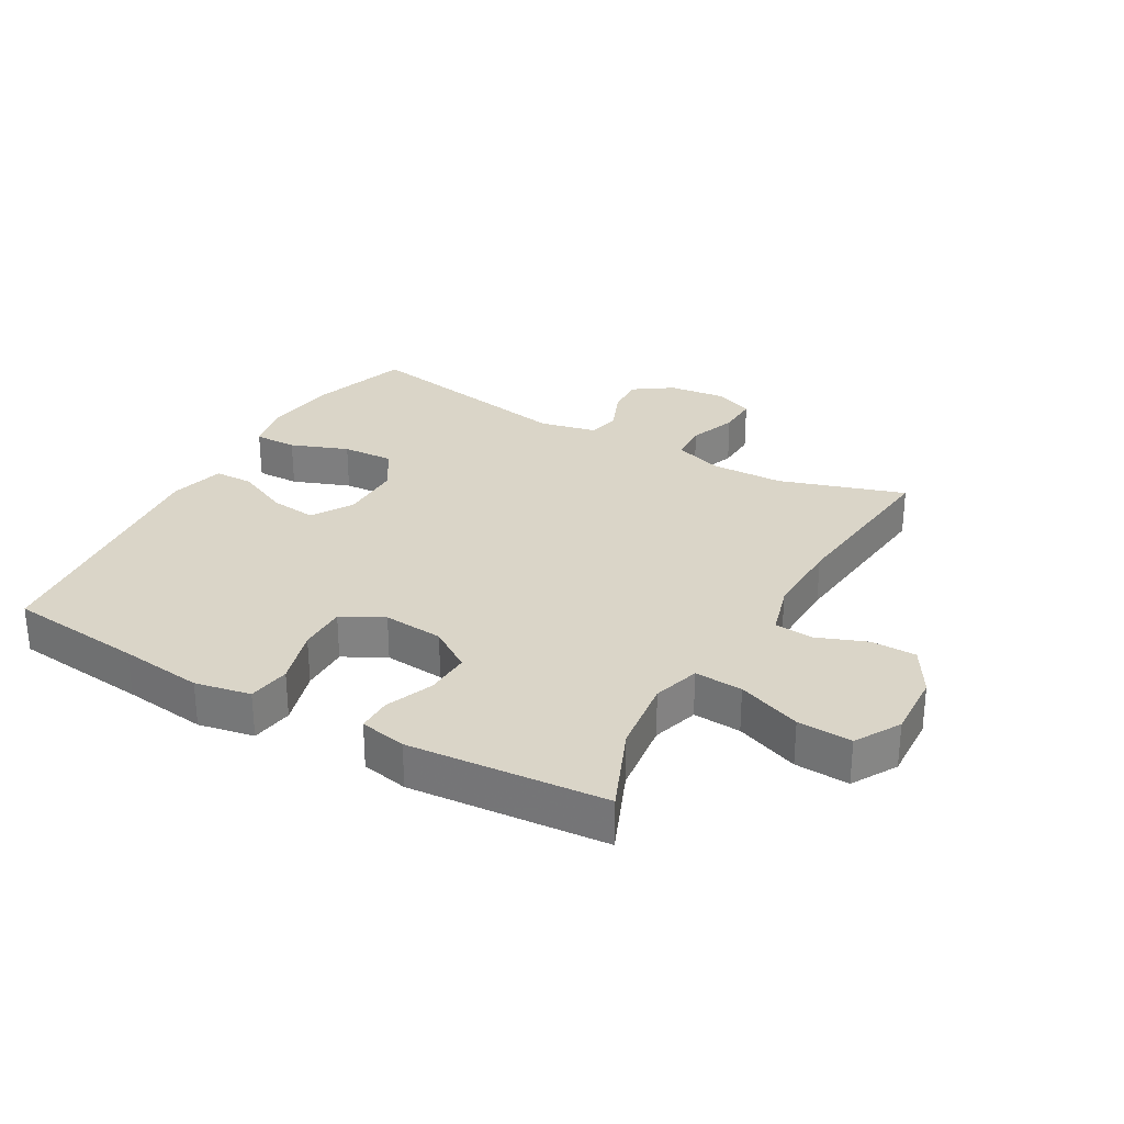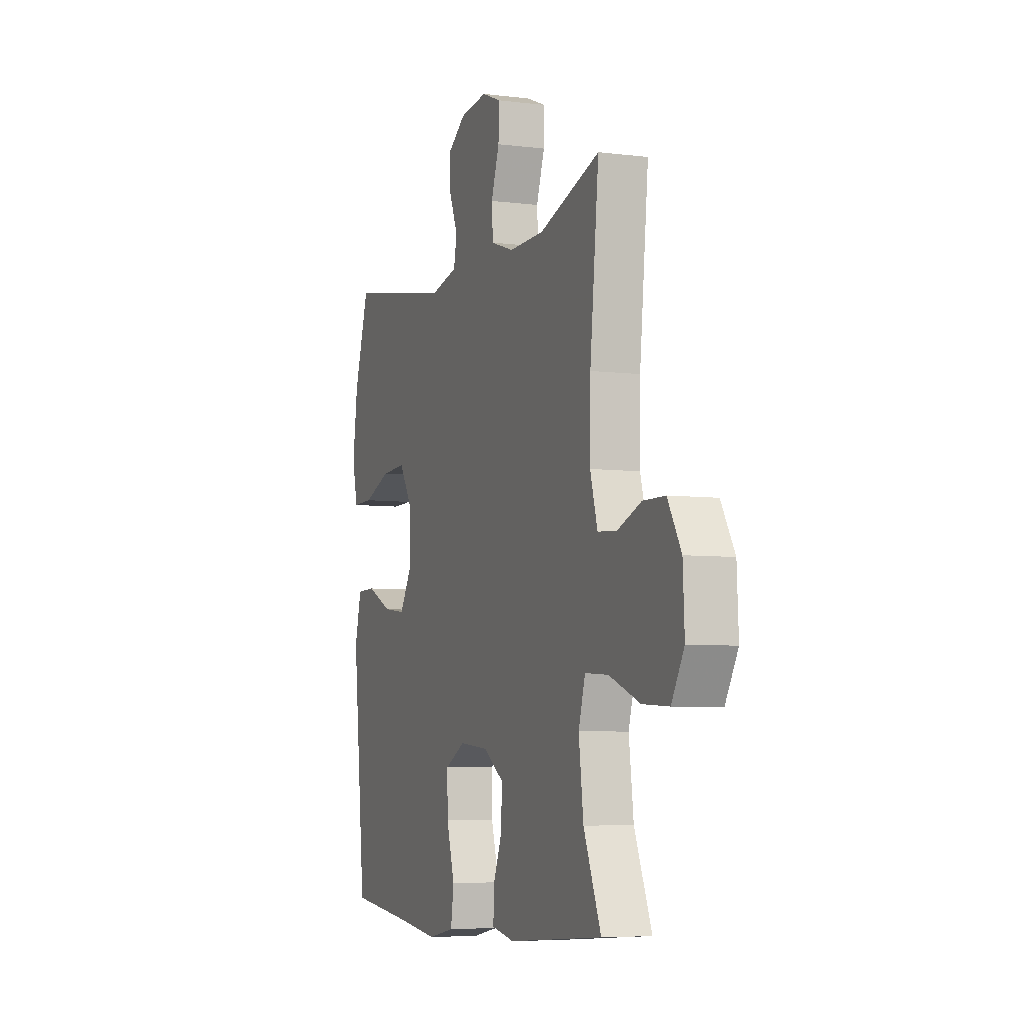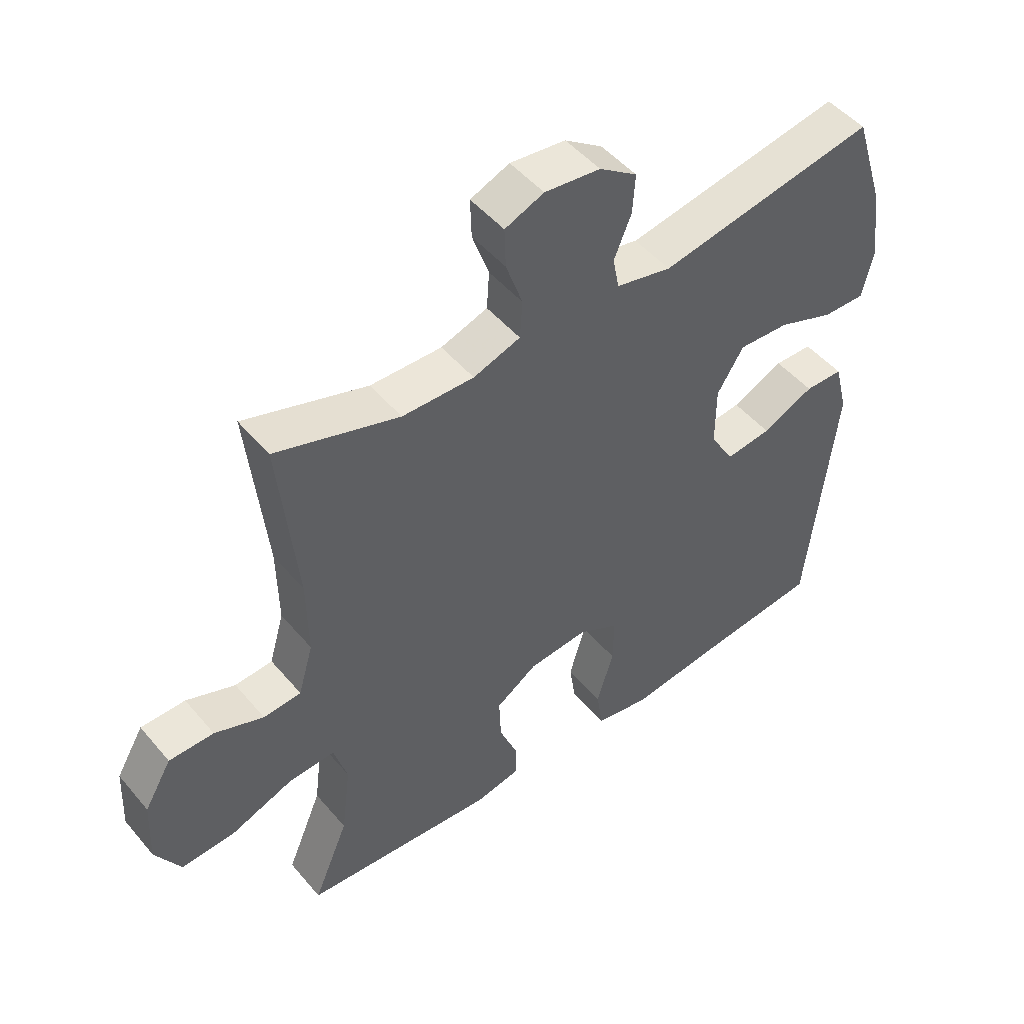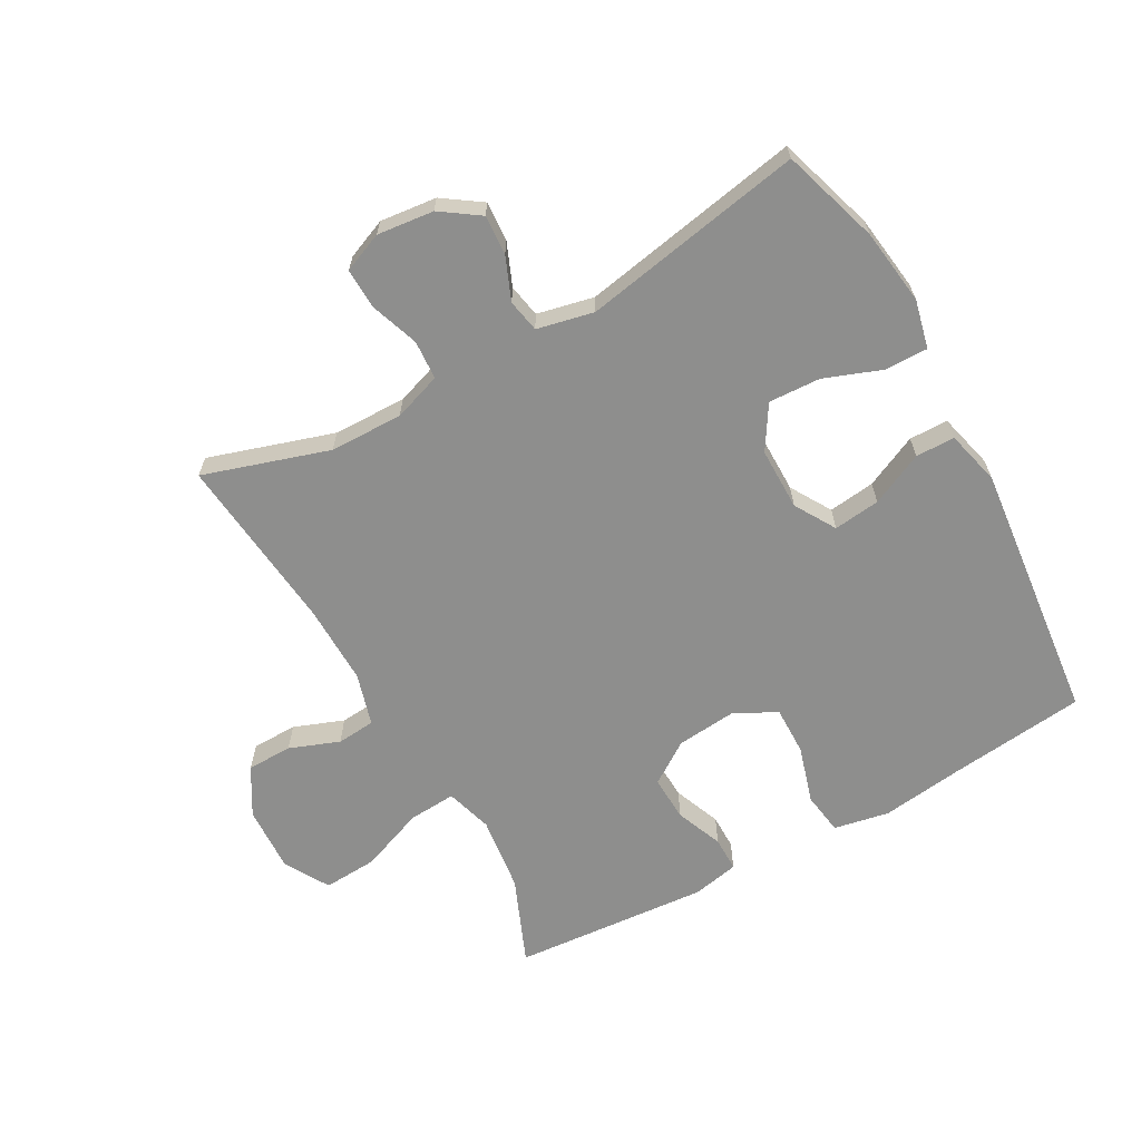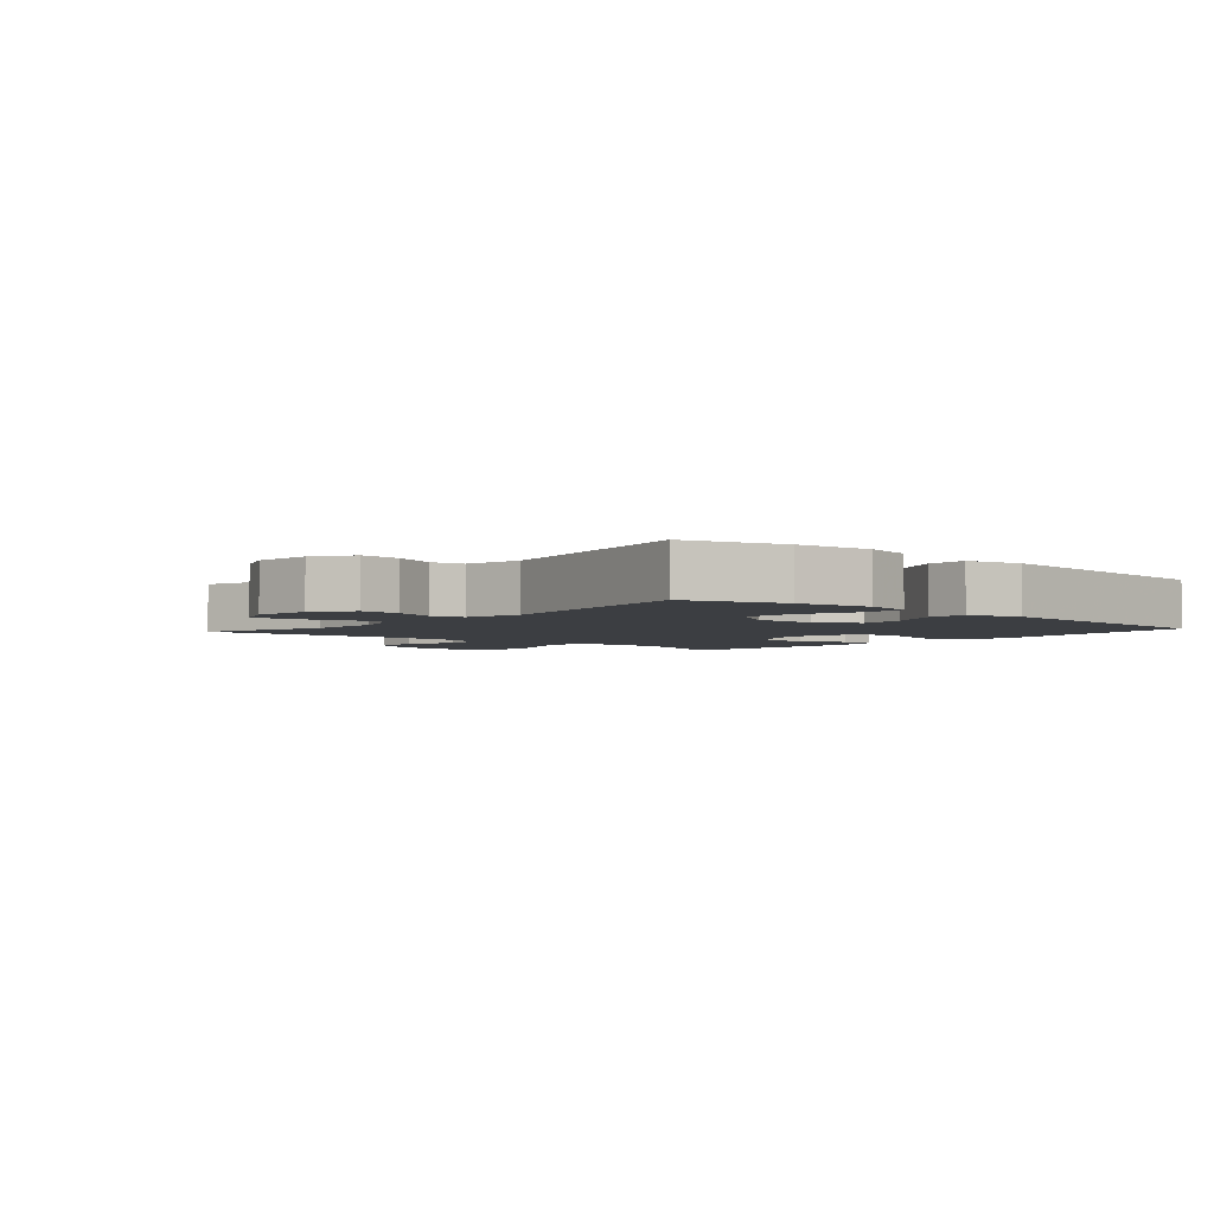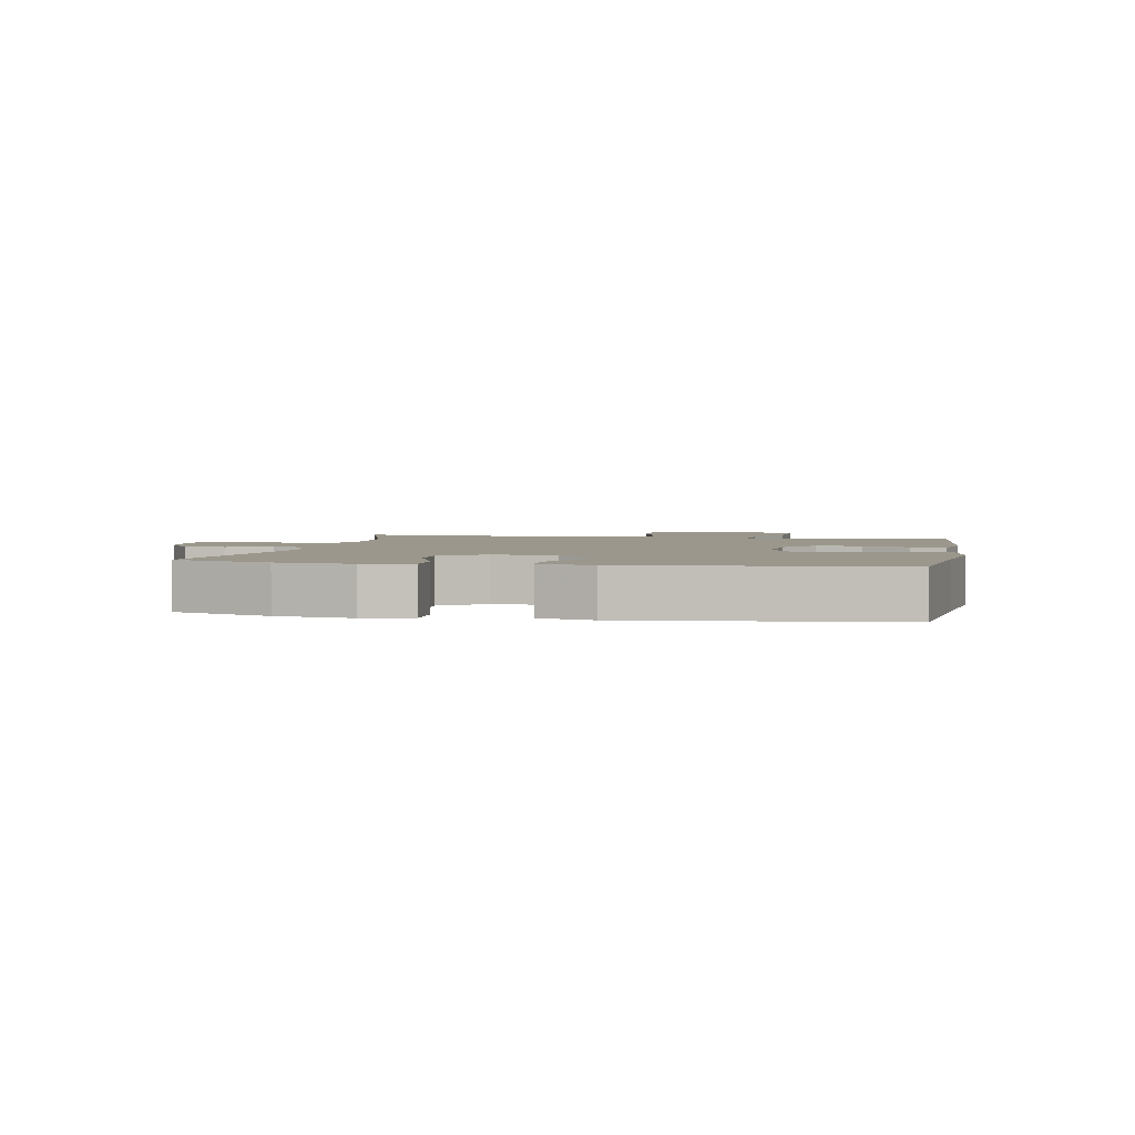
<metadata>
{"format":"obj","ext":"obj","renderer":"f3d","projection":"perspective","resolution":1024,"background":"white","views":[{"elev":29.1,"azim":-150.4,"up":"+Y"},{"elev":-6.0,"azim":-110.8,"up":"+Z"},{"elev":48.8,"azim":-38.2,"up":"+Z"},{"elev":-64.9,"azim":29.1,"up":"+Y"},{"elev":-3.4,"azim":48.7,"up":"+Y"},{"elev":2.8,"azim":100.8,"up":"+Y"}]}
</metadata>
<code>
v -0.5 0.07 -0.5
v -0.443 0.07 -0.363
v -0.428 0.07 -0.243
v -0.45 0.07 -0.169
v -0.526 0.07 -0.174
v -0.627 0.07 -0.213
v -0.713 0.07 -0.218
v -0.754 0.07 -0.147
v -0.749 0.07 -0.042
v -0.705 0.07 0.033
v -0.633 0.07 0.034
v -0.554 0.07 0.004
v -0.493 0.07 0.009
v -0.469 0.07 0.092
v -0.471 0.07 0.219
v -0.5 0.07 0.5
v -0.301 0.07 0.437
v -0.185 0.07 0.435
v -0.109 0.07 0.461
v -0.105 0.07 0.523
v -0.132 0.07 0.6
v -0.134 0.07 0.664
v -0.071 0.07 0.69
v 0.019 0.07 0.68
v 0.08 0.07 0.638
v 0.076 0.07 0.575
v 0.048 0.07 0.507
v 0.058 0.07 0.455
v 0.148 0.07 0.435
v 0.5 0.07 0.5
v 0.549 0.07 0.345
v 0.565 0.07 0.225
v 0.547 0.07 0.148
v 0.479 0.07 0.149
v 0.388 0.07 0.183
v 0.306 0.07 0.187
v 0.263 0.07 0.118
v 0.263 0.07 0.019
v 0.302 0.07 -0.046
v 0.376 0.07 -0.037
v 0.46 0.07 0.002
v 0.522 0.07 0.001
v 0.544 0.07 -0.086
v 0.5 0.07 -0.5
v 0.284 0.07 -0.524
v 0.152 0.07 -0.541
v 0.064 0.07 -0.524
v 0.054 0.07 -0.457
v 0.081 0.07 -0.366
v 0.082 0.07 -0.289
v 0.016 0.07 -0.254
v -0.08 0.07 -0.263
v -0.147 0.07 -0.308
v -0.144 0.07 -0.38
v -0.114 0.07 -0.455
v -0.114 0.07 -0.51
v -0.188 0.07 -0.525
v -0.5 0 -0.5
v -0.443 0 -0.363
v -0.428 0 -0.243
v -0.45 0 -0.169
v -0.526 0 -0.174
v -0.627 0 -0.213
v -0.713 0 -0.218
v -0.754 0 -0.147
v -0.749 0 -0.042
v -0.705 0 0.033
v -0.633 0 0.034
v -0.554 0 0.004
v -0.493 0 0.009
v -0.469 0 0.092
v -0.471 0 0.219
v -0.5 0 0.5
v -0.301 0 0.437
v -0.185 0 0.435
v -0.109 0 0.461
v -0.105 0 0.523
v -0.132 0 0.6
v -0.134 0 0.664
v -0.071 0 0.69
v 0.019 0 0.68
v 0.08 0 0.638
v 0.076 0 0.575
v 0.048 0 0.507
v 0.058 0 0.455
v 0.148 0 0.435
v 0.5 0 0.5
v 0.549 0 0.345
v 0.565 0 0.225
v 0.547 0 0.148
v 0.479 0 0.149
v 0.388 0 0.183
v 0.306 0 0.187
v 0.263 0 0.118
v 0.263 0 0.019
v 0.302 0 -0.046
v 0.376 0 -0.037
v 0.46 0 0.002
v 0.522 0 0.001
v 0.544 0 -0.086
v 0.5 0 -0.5
v 0.284 0 -0.524
v 0.152 0 -0.541
v 0.064 0 -0.524
v 0.054 0 -0.457
v 0.081 0 -0.366
v 0.082 0 -0.289
v 0.016 0 -0.254
v -0.08 0 -0.263
v -0.147 0 -0.308
v -0.144 0 -0.38
v -0.114 0 -0.455
v -0.114 0 -0.51
v -0.188 0 -0.525
f 54 55 56 57
f 53 54 57 1
f 52 53 1 2
f 46 47 48 49
f 45 46 49 50
f 44 45 50
f 43 44 50 51
f 40 41 42 43
f 39 40 43 51
f 32 33 34 35
f 32 35 36
f 29 30 31 32
f 28 29 32 36
f 24 25 26 27
f 22 23 24 27
f 20 21 22 27
f 19 20 27 28
f 18 19 28 36
f 15 16 17
f 14 15 17 18
f 13 14 18 36
f 9 10 11 12
f 9 12 13
f 8 9 13
f 5 6 7 8
f 4 5 8 13
f 3 4 13 36
f 52 2 3 36
f 38 39 51 52
f 37 38 52
f 36 37 52
f 114 113 112 111
f 58 114 111 110
f 59 58 110 109
f 106 105 104 103
f 107 106 103 102
f 107 102 101
f 108 107 101 100
f 100 99 98 97
f 108 100 97 96
f 92 91 90 89
f 93 92 89
f 89 88 87 86
f 93 89 86 85
f 84 83 82 81
f 84 81 80 79
f 84 79 78 77
f 85 84 77 76
f 93 85 76 75
f 74 73 72
f 75 74 72 71
f 93 75 71 70
f 69 68 67 66
f 70 69 66
f 70 66 65
f 65 64 63 62
f 70 65 62 61
f 93 70 61 60
f 93 60 59 109
f 109 108 96 95
f 109 95 94
f 109 94 93
f 1 58 59 2
f 2 59 60 3
f 3 60 61 4
f 4 61 62 5
f 5 62 63 6
f 6 63 64 7
f 7 64 65 8
f 8 65 66 9
f 9 66 67 10
f 10 67 68 11
f 11 68 69 12
f 12 69 70 13
f 13 70 71 14
f 14 71 72 15
f 15 72 73 16
f 16 73 74 17
f 17 74 75 18
f 18 75 76 19
f 19 76 77 20
f 20 77 78 21
f 21 78 79 22
f 22 79 80 23
f 23 80 81 24
f 24 81 82 25
f 25 82 83 26
f 26 83 84 27
f 27 84 85 28
f 28 85 86 29
f 29 86 87 30
f 30 87 88 31
f 31 88 89 32
f 32 89 90 33
f 33 90 91 34
f 34 91 92 35
f 35 92 93 36
f 36 93 94 37
f 37 94 95 38
f 38 95 96 39
f 39 96 97 40
f 40 97 98 41
f 41 98 99 42
f 42 99 100 43
f 43 100 101 44
f 44 101 102 45
f 45 102 103 46
f 46 103 104 47
f 47 104 105 48
f 48 105 106 49
f 49 106 107 50
f 50 107 108 51
f 51 108 109 52
f 52 109 110 53
f 53 110 111 54
f 54 111 112 55
f 55 112 113 56
f 56 113 114 57
f 57 114 58 1

</code>
